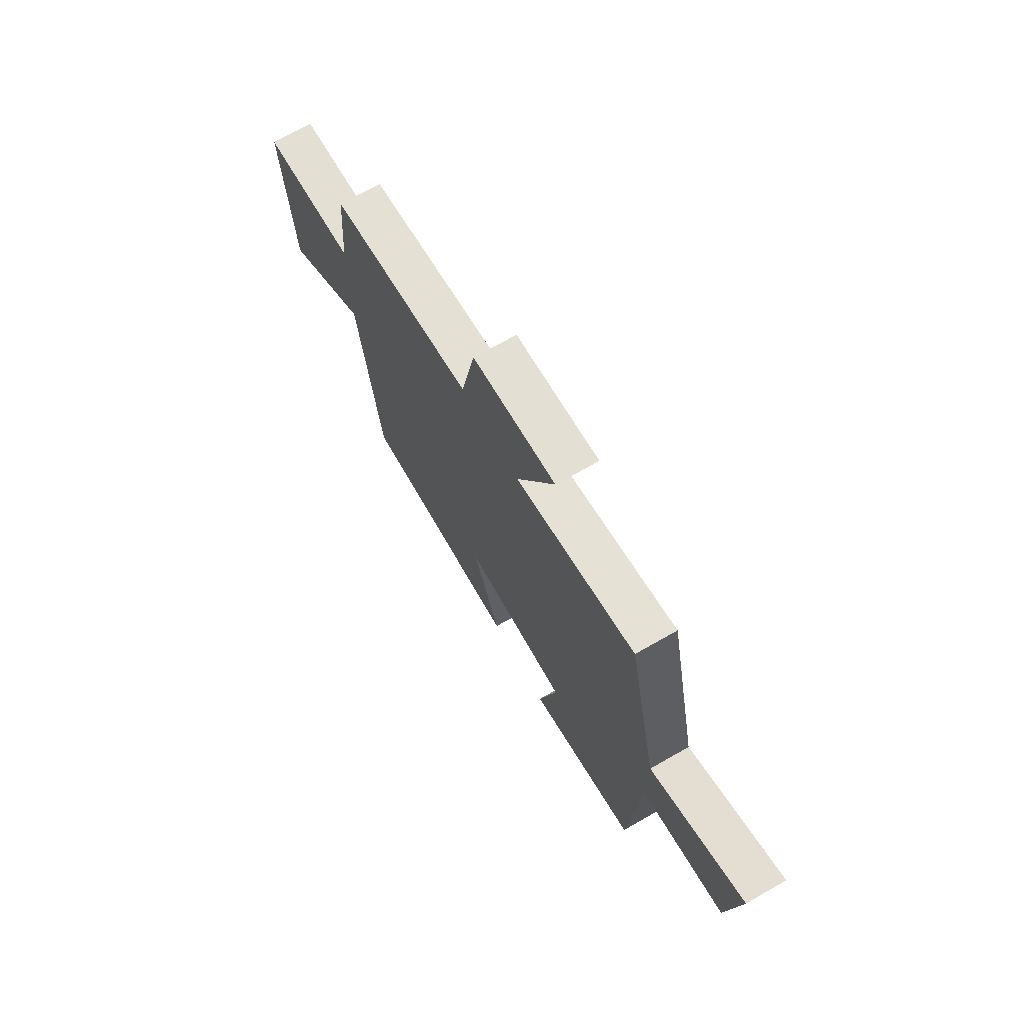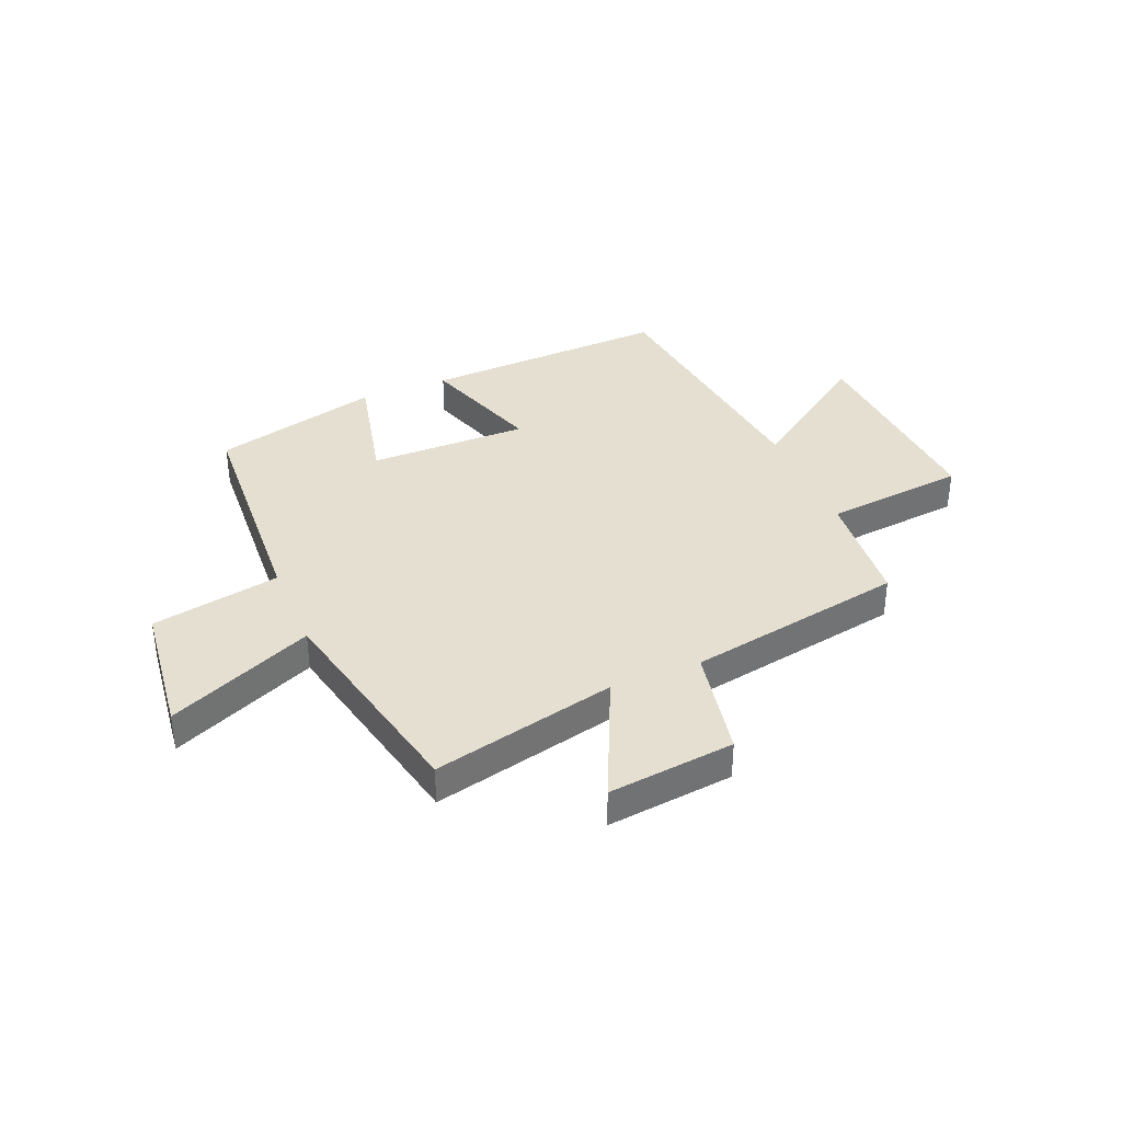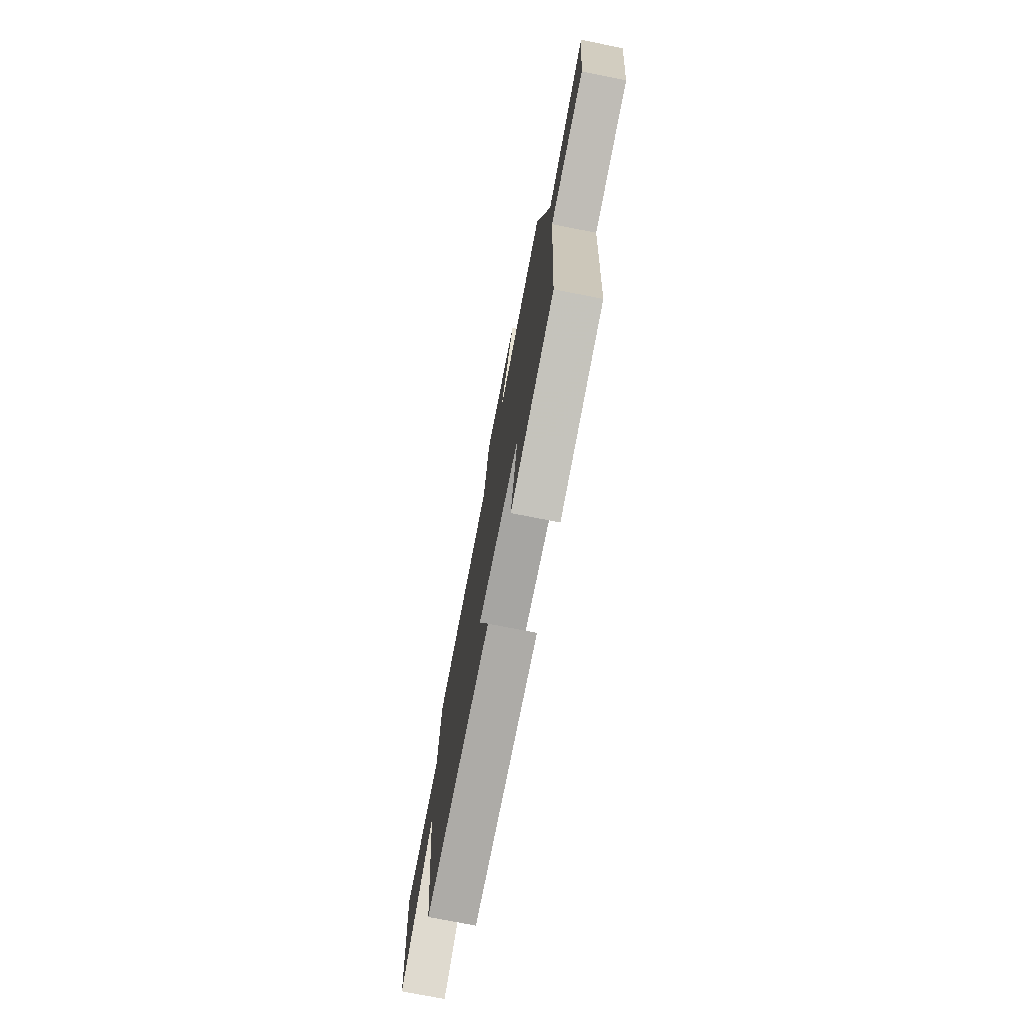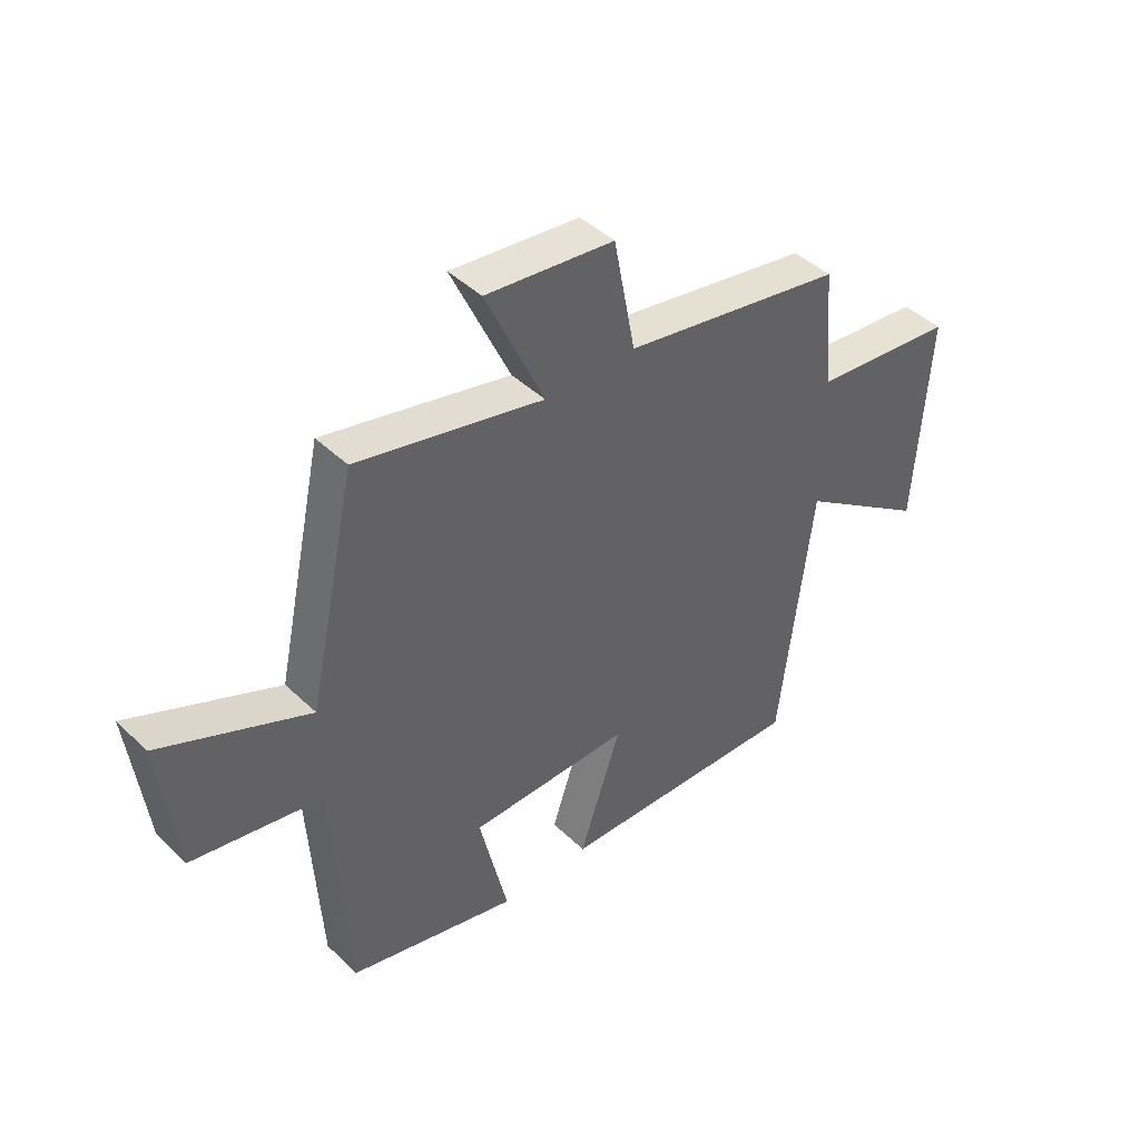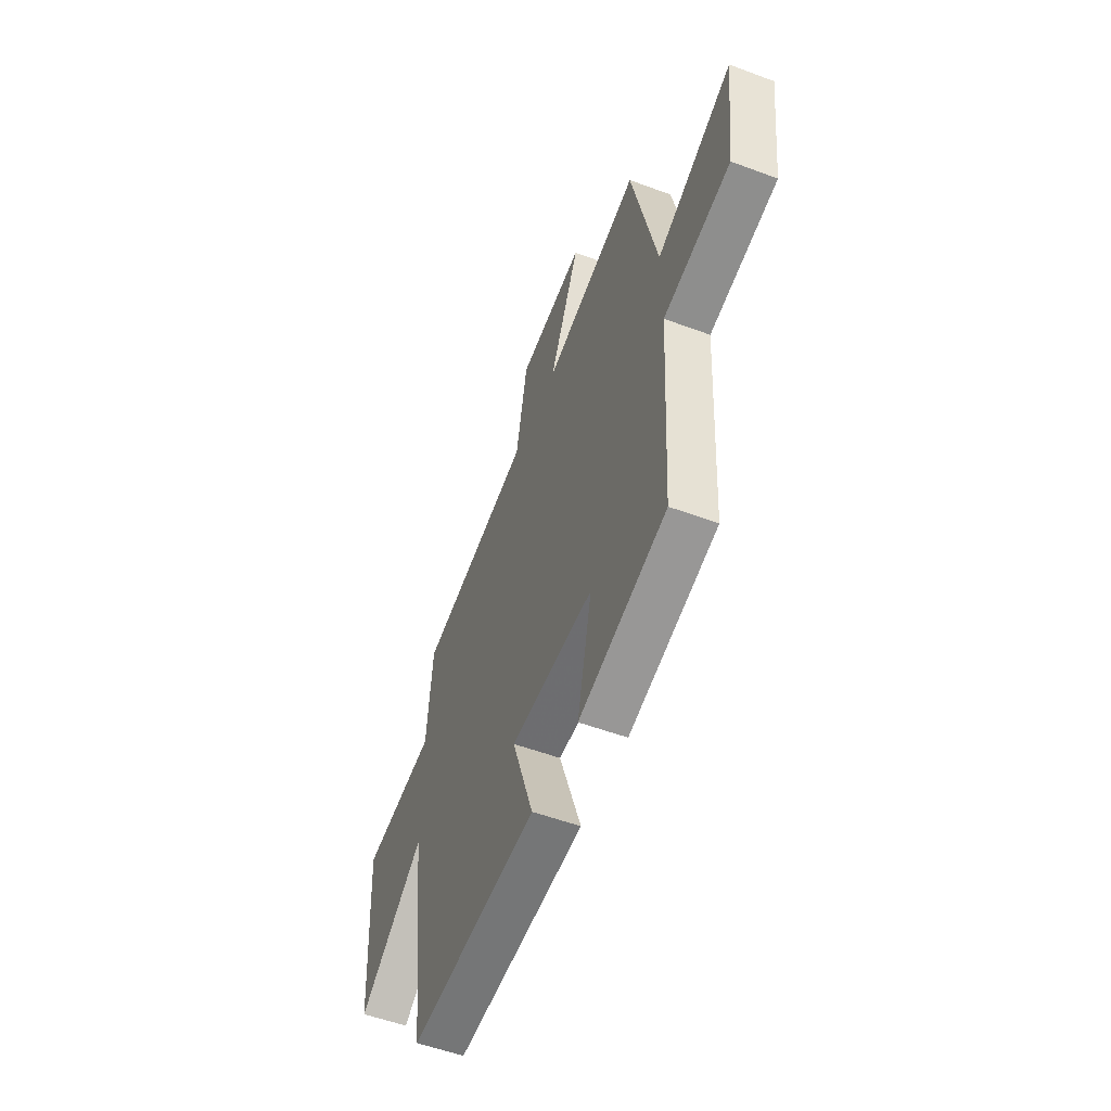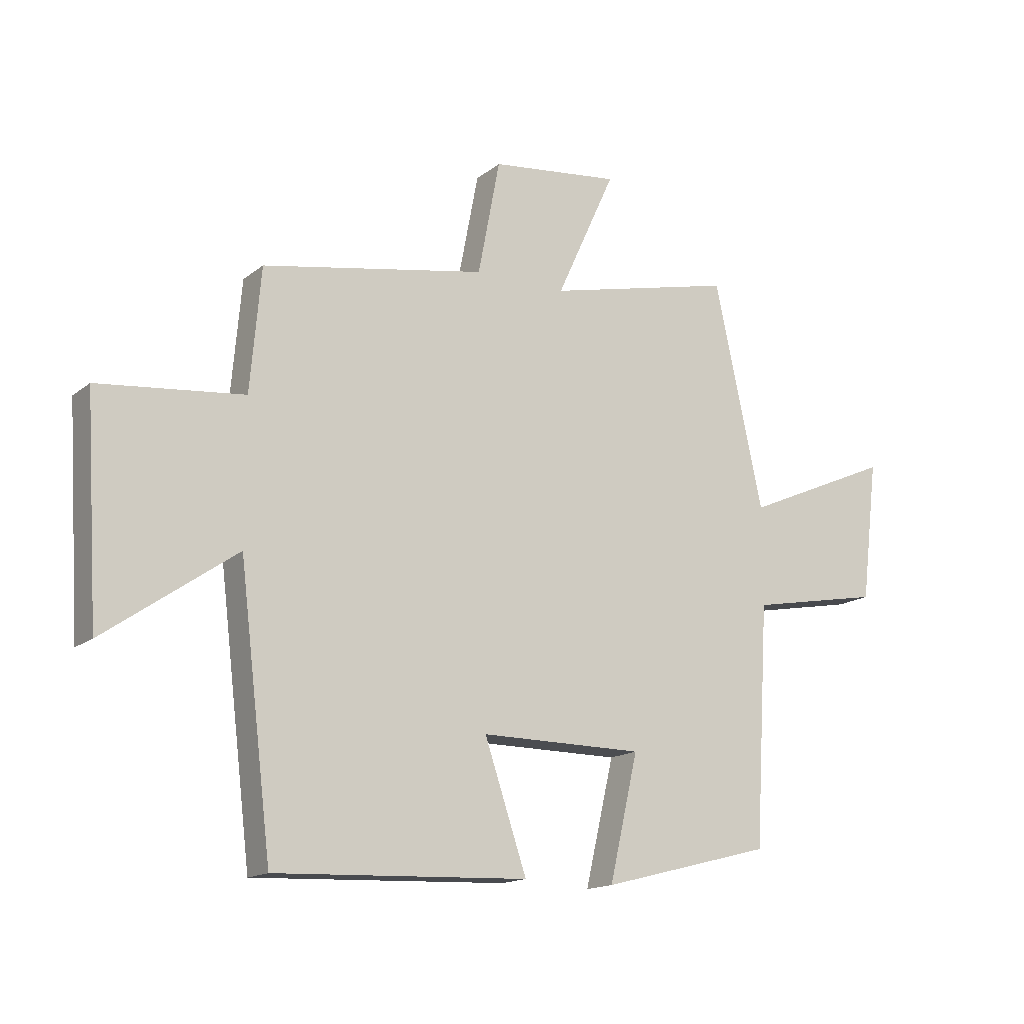
<metadata>
{"format":"obj","ext":"obj","renderer":"f3d","projection":"perspective","resolution":1024,"background":"white","views":[{"elev":71.0,"azim":-119.7,"up":"+Z"},{"elev":36.7,"azim":-22.6,"up":"+Y"},{"elev":-74.1,"azim":-101.2,"up":"+Z"},{"elev":43.7,"azim":-41.9,"up":"+Z"},{"elev":-54.5,"azim":-111.5,"up":"+Z"},{"elev":-15.4,"azim":147.7,"up":"+Z"}]}
</metadata>
<code>
v -0.414 0.07 0.578
v -0.08 0.07 0.5
v -0.185 0.07 0.73
v 0.045 0.07 0.704
v 0.084 0.07 0.5
v 0.481 0.07 0.428
v 0.5 0.07 0.211
v 0.757 0.07 0.184
v 0.733 0.07 -0.2
v 0.5 0.07 -0.037
v 0.442 0.07 -0.518
v -0.007 0.07 -0.5
v 0.068 0.07 -0.277
v -0.222 0.07 -0.279
v -0.171 0.07 -0.5
v -0.475 0.07 -0.422
v -0.5 0.07 0.003
v -0.734 0.07 0.047
v -0.764 0.07 0.295
v -0.5 0.07 0.179
v -0.414 0 0.578
v -0.08 0 0.5
v -0.185 0 0.73
v 0.045 0 0.704
v 0.084 0 0.5
v 0.481 0 0.428
v 0.5 0 0.211
v 0.757 0 0.184
v 0.733 0 -0.2
v 0.5 0 -0.037
v 0.442 0 -0.518
v -0.007 0 -0.5
v 0.068 0 -0.277
v -0.222 0 -0.279
v -0.171 0 -0.5
v -0.475 0 -0.422
v -0.5 0 0.003
v -0.734 0 0.047
v -0.764 0 0.295
v -0.5 0 0.179
f 17 18 19 20
f 16 17 20
f 15 16 20
f 14 15 20
f 20 1 2
f 14 20 2
f 13 14 2
f 10 11 12 13
f 10 13 2
f 7 8 9 10
f 7 10 2
f 6 7 2
f 5 6 2
f 2 3 4 5
f 40 39 38 37
f 40 37 36
f 40 36 35
f 40 35 34
f 22 21 40
f 22 40 34
f 22 34 33
f 33 32 31 30
f 22 33 30
f 30 29 28 27
f 22 30 27
f 22 27 26
f 22 26 25
f 25 24 23 22
f 1 21 22 2
f 2 22 23 3
f 3 23 24 4
f 4 24 25 5
f 5 25 26 6
f 6 26 27 7
f 7 27 28 8
f 8 28 29 9
f 9 29 30 10
f 10 30 31 11
f 11 31 32 12
f 12 32 33 13
f 13 33 34 14
f 14 34 35 15
f 15 35 36 16
f 16 36 37 17
f 17 37 38 18
f 18 38 39 19
f 19 39 40 20
f 20 40 21 1

</code>
